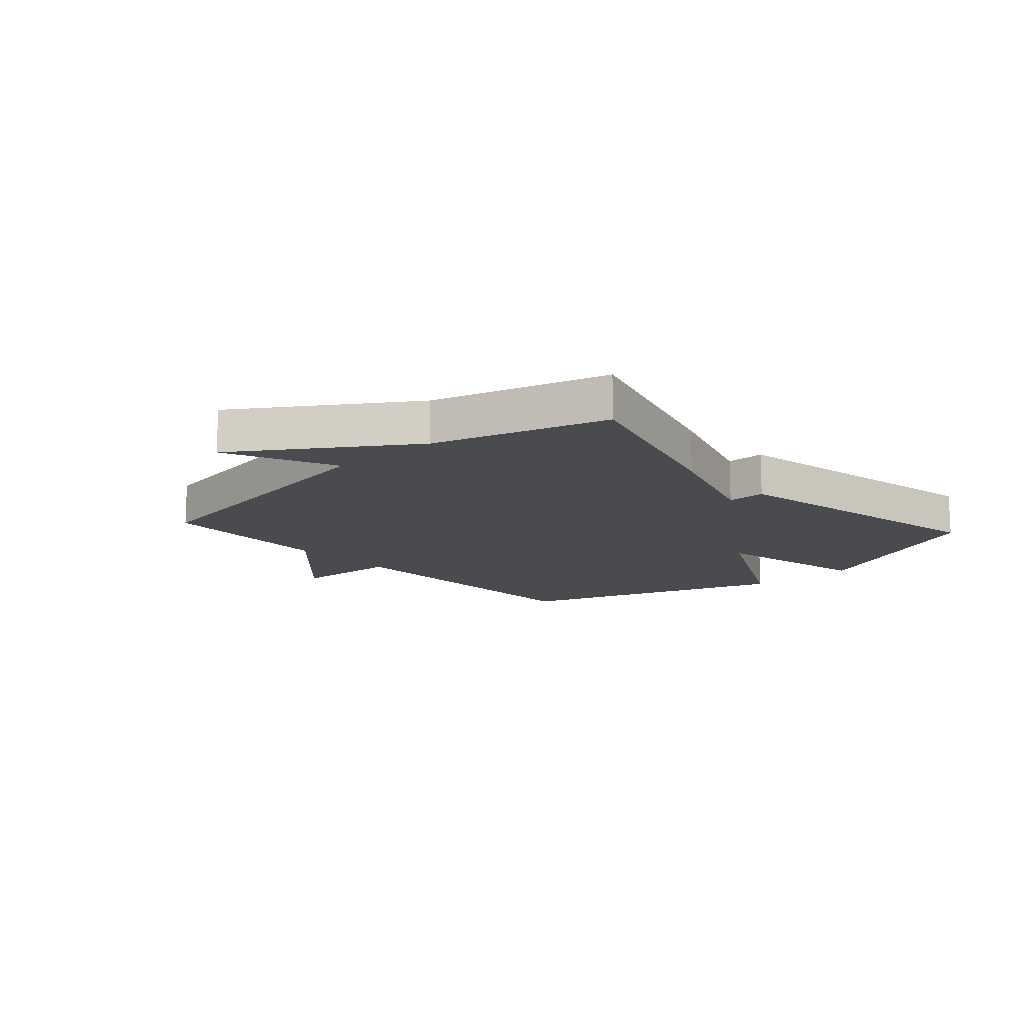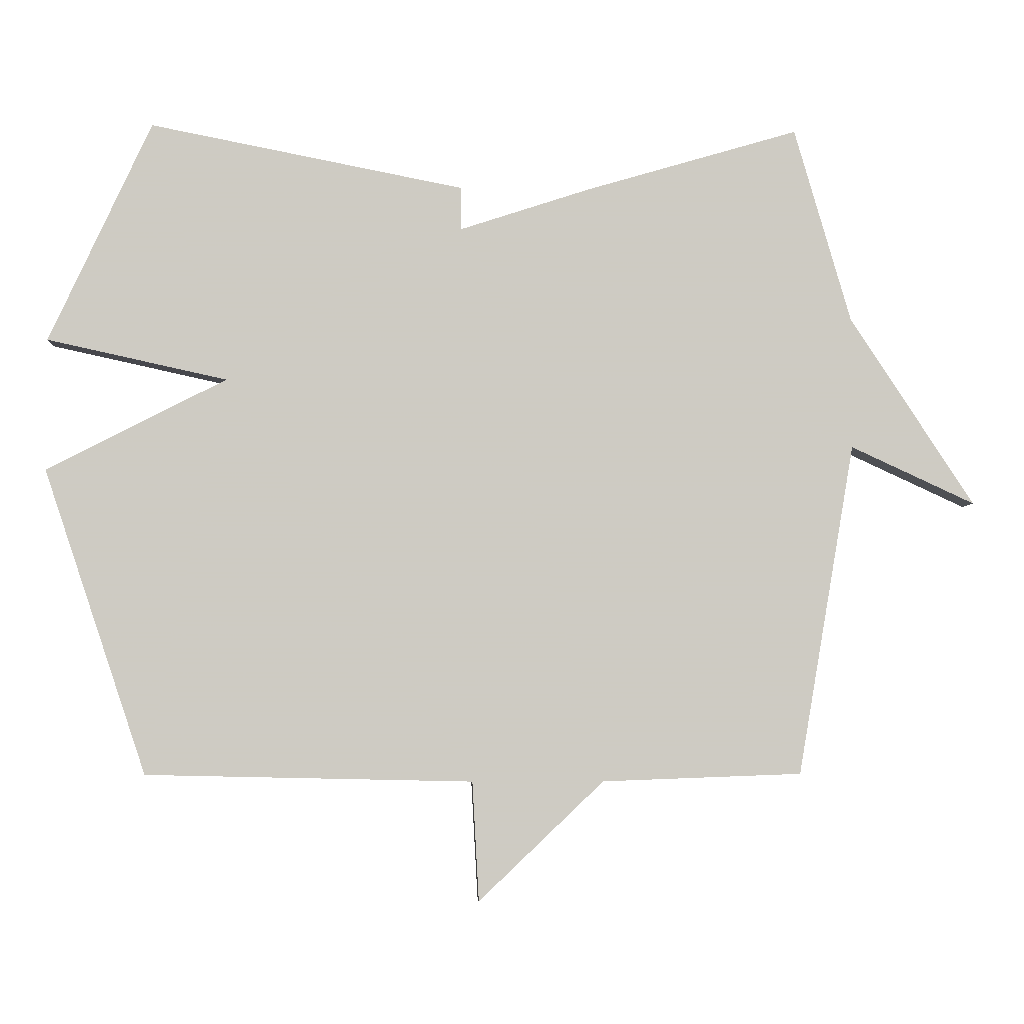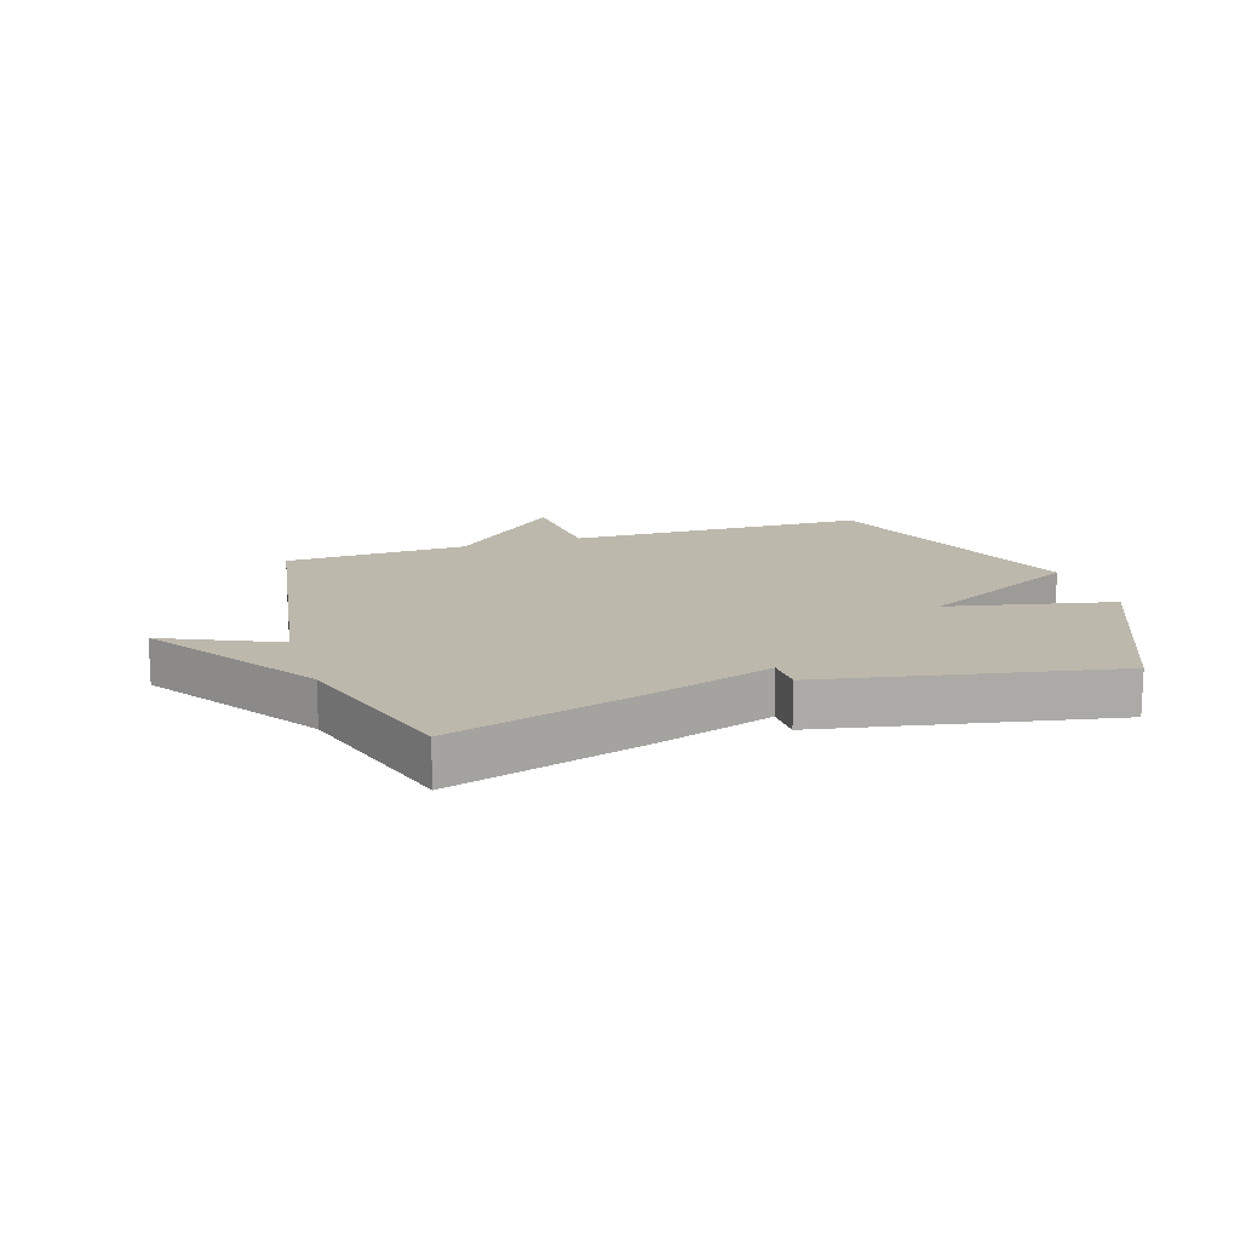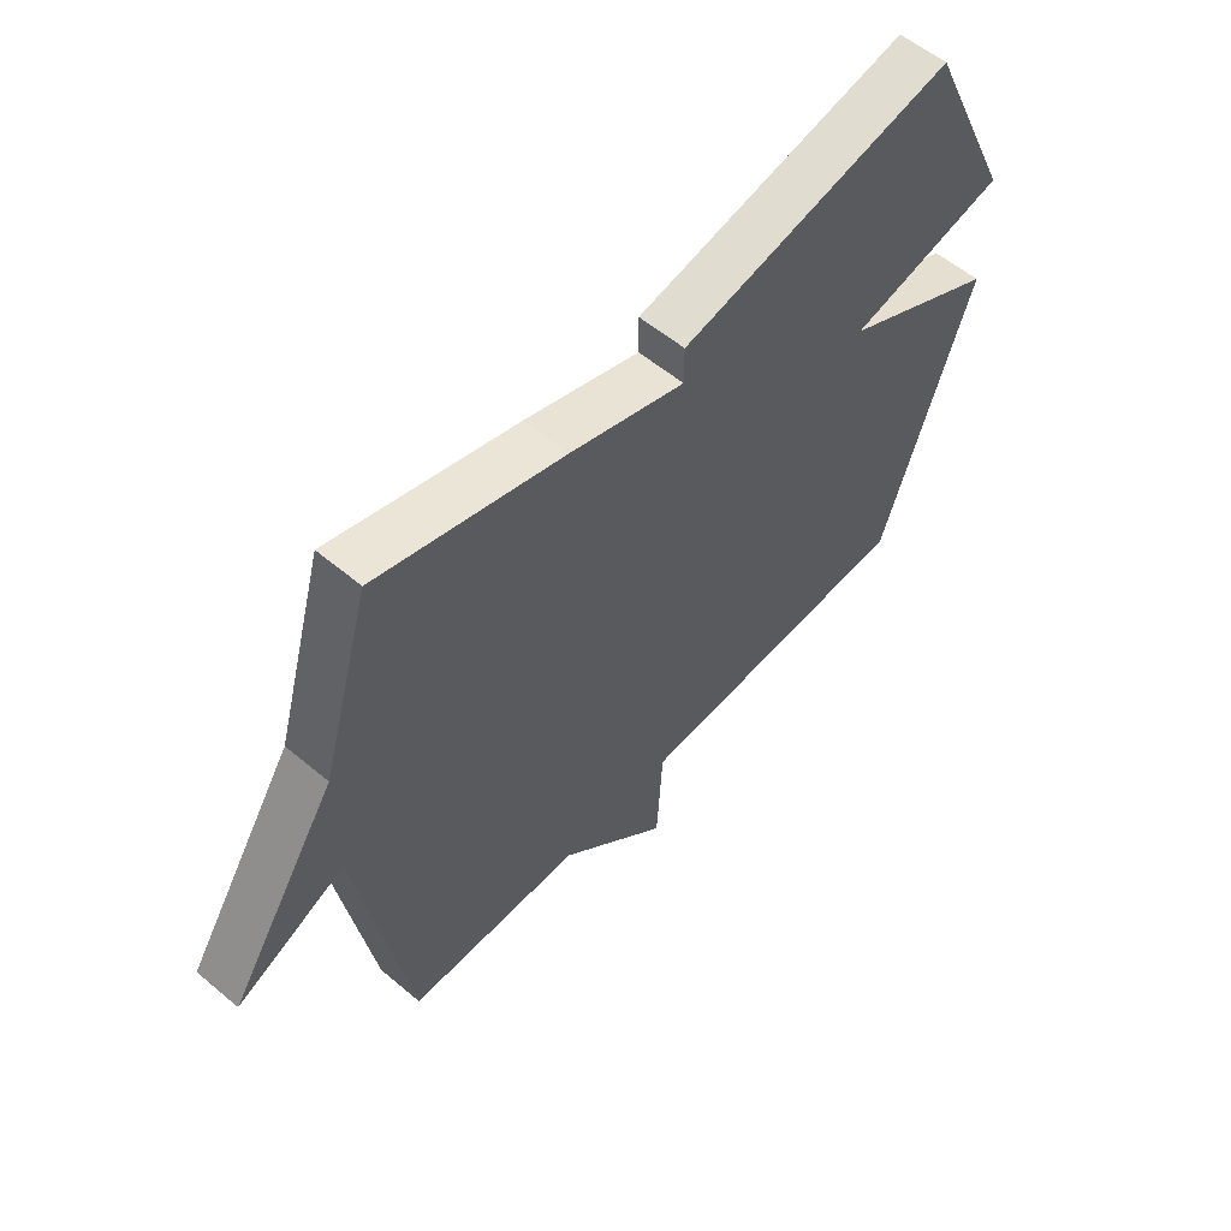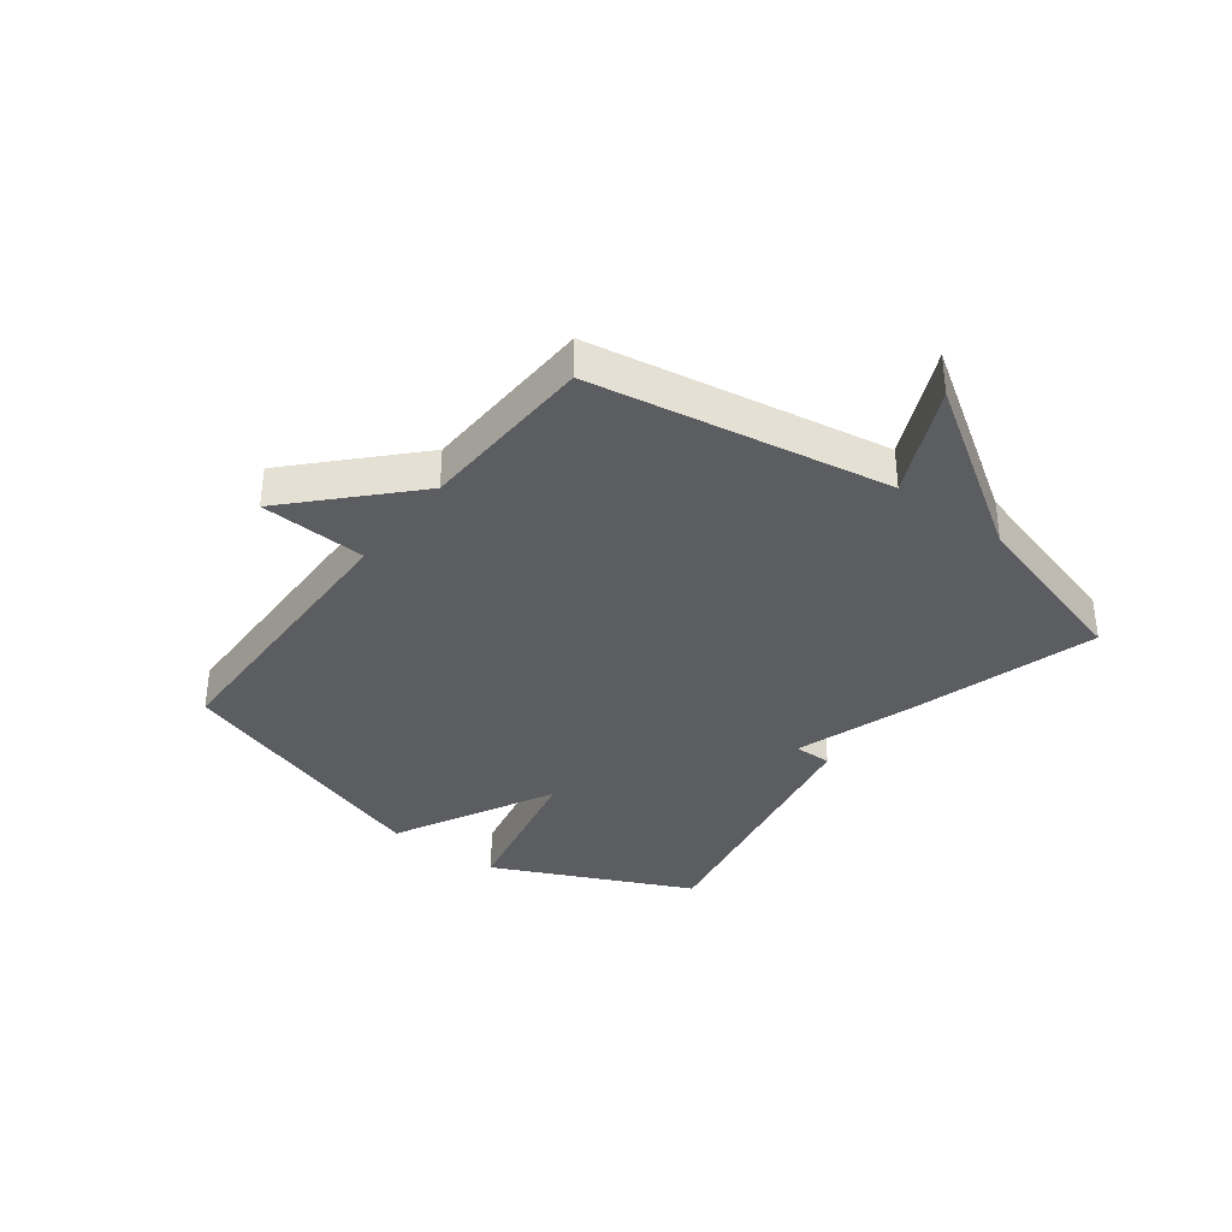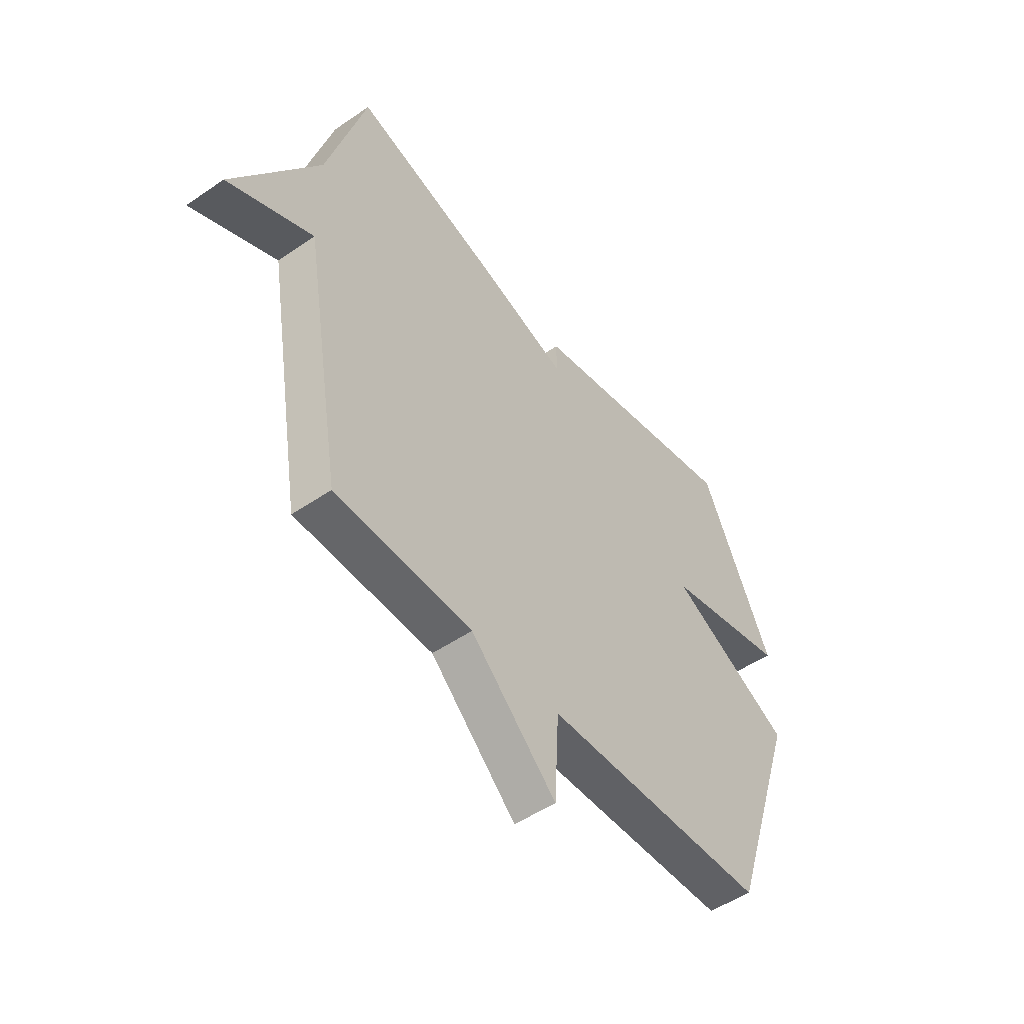
<metadata>
{"format":"obj","ext":"obj","renderer":"f3d","projection":"perspective","resolution":1024,"background":"white","views":[{"elev":-13.7,"azim":-48.2,"up":"+Y"},{"elev":-4.3,"azim":177.5,"up":"+Z"},{"elev":14.7,"azim":-18.1,"up":"+Y"},{"elev":56.7,"azim":-48.8,"up":"+Z"},{"elev":-35.4,"azim":-127.1,"up":"+Y"},{"elev":-50.3,"azim":-53.0,"up":"+Z"}]}
</metadata>
<code>
v -0.5 0.07 0.5
v -0.178 0.07 0.406
v 0.022 0.07 0.341
v 0.022 0.07 0.406
v 0.5 0.07 0.5
v 0.656 0.07 0.164
v 0.382 0.07 0.104
v 0.656 0.07 -0.036
v 0.5 0.07 -0.5
v 0.003 0.07 -0.511
v -0.007 0.07 -0.692
v -0.197 0.07 -0.511
v -0.5 0.07 -0.5
v -0.586 0.07 0.004
v -0.774 0.07 -0.083
v -0.586 0.07 0.204
v -0.5 0 0.5
v -0.178 0 0.406
v 0.022 0 0.341
v 0.022 0 0.406
v 0.5 0 0.5
v 0.656 0 0.164
v 0.382 0 0.104
v 0.656 0 -0.036
v 0.5 0 -0.5
v 0.003 0 -0.511
v -0.007 0 -0.692
v -0.197 0 -0.511
v -0.5 0 -0.5
v -0.586 0 0.004
v -0.774 0 -0.083
v -0.586 0 0.204
f 14 15 16
f 1 2 3
f 16 1 3
f 14 16 3
f 13 14 3
f 12 13 3
f 10 11 12 3
f 7 8 9 10
f 7 10 3
f 5 6 7
f 4 5 7
f 3 4 7
f 32 31 30
f 19 18 17
f 19 17 32
f 19 32 30
f 19 30 29
f 19 29 28
f 19 28 27 26
f 26 25 24 23
f 19 26 23
f 23 22 21
f 23 21 20
f 23 20 19
f 1 17 18 2
f 2 18 19 3
f 3 19 20 4
f 4 20 21 5
f 5 21 22 6
f 6 22 23 7
f 7 23 24 8
f 8 24 25 9
f 9 25 26 10
f 10 26 27 11
f 11 27 28 12
f 12 28 29 13
f 13 29 30 14
f 14 30 31 15
f 15 31 32 16
f 16 32 17 1

</code>
